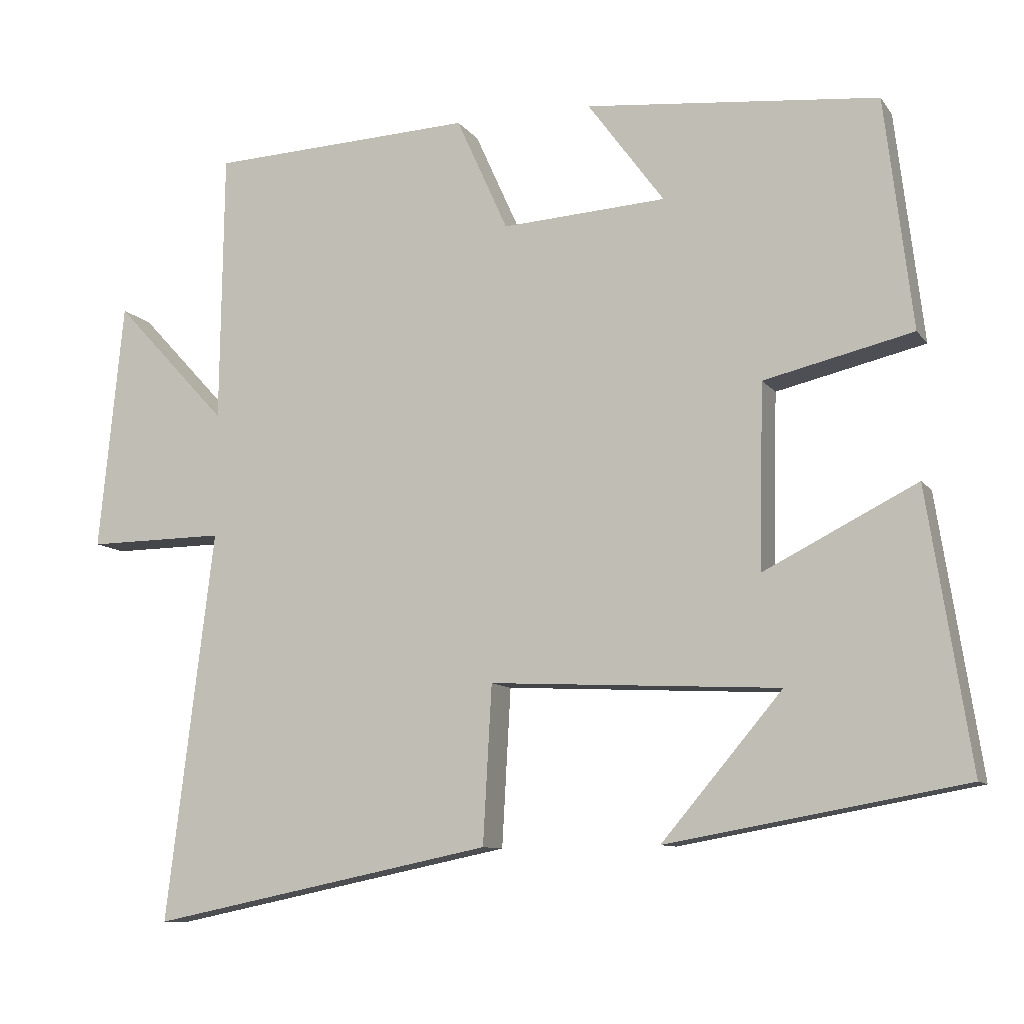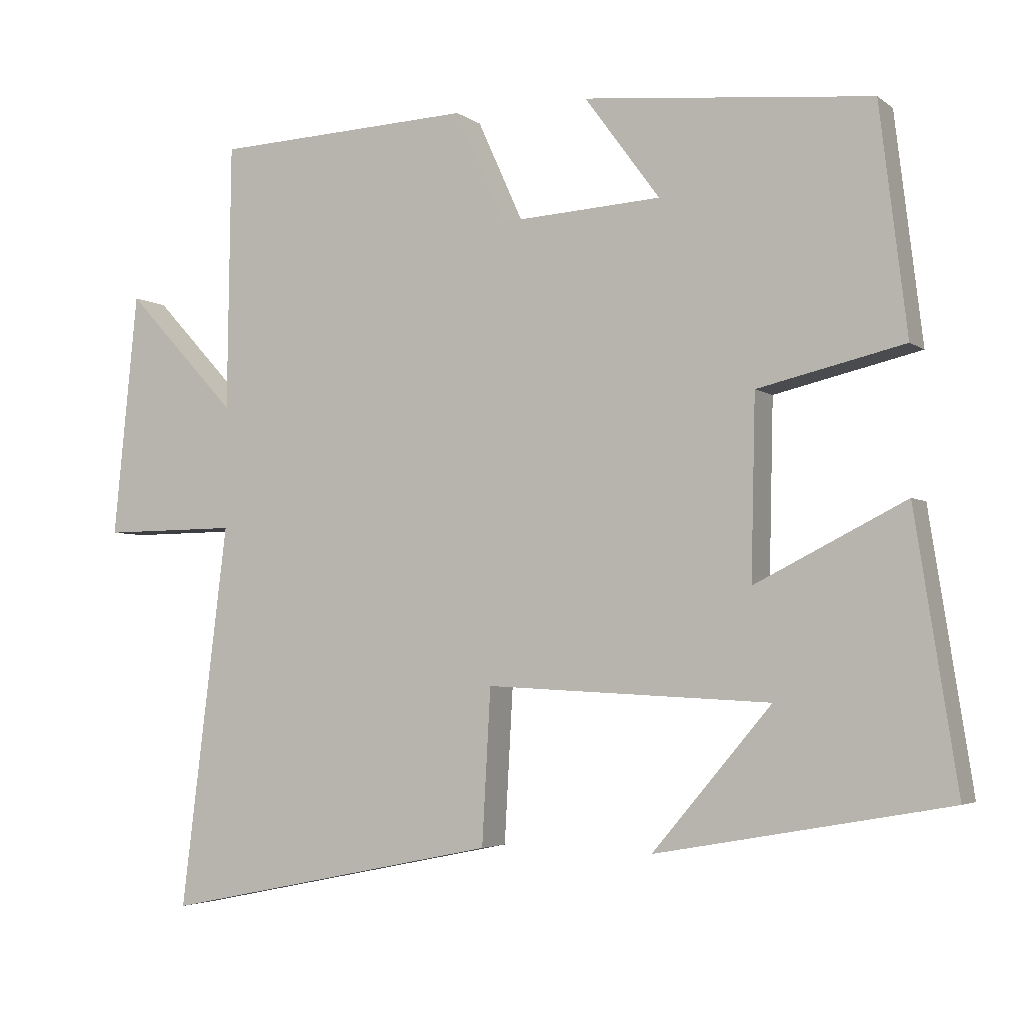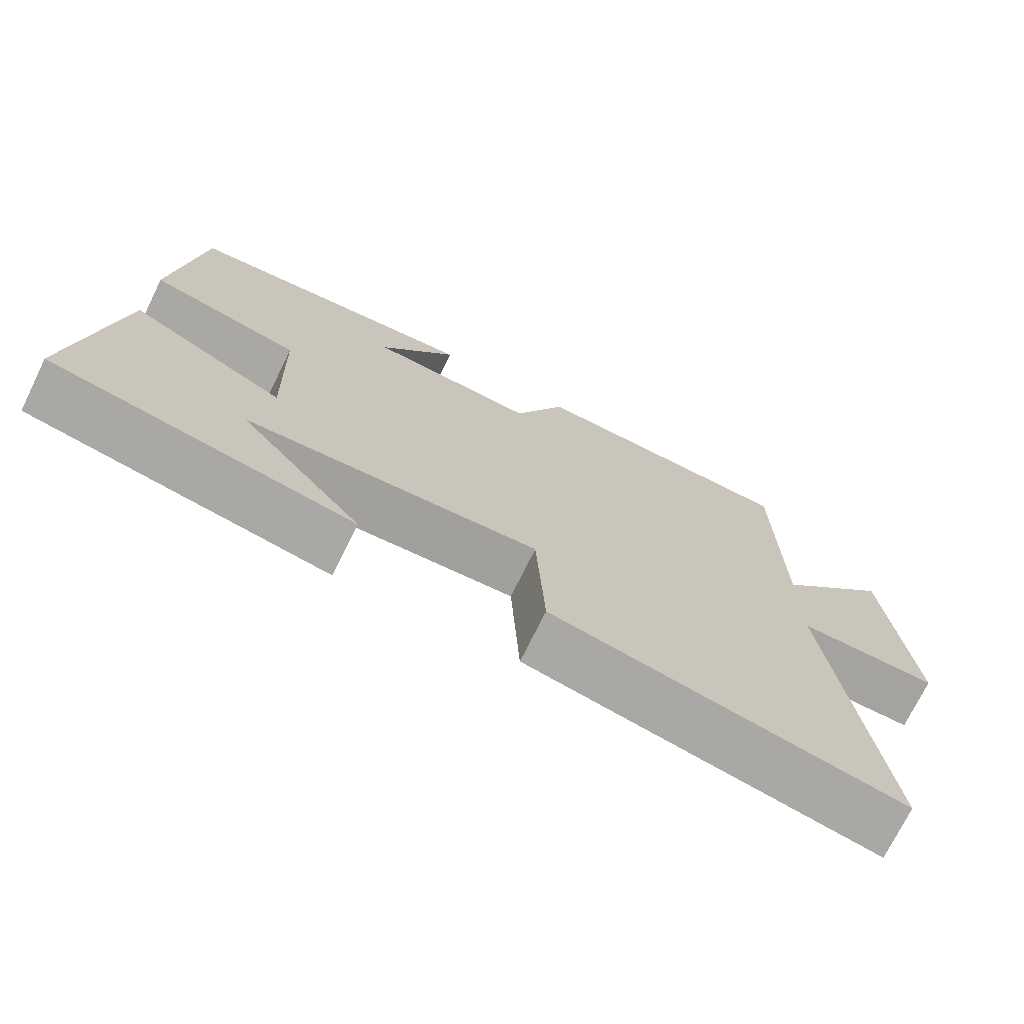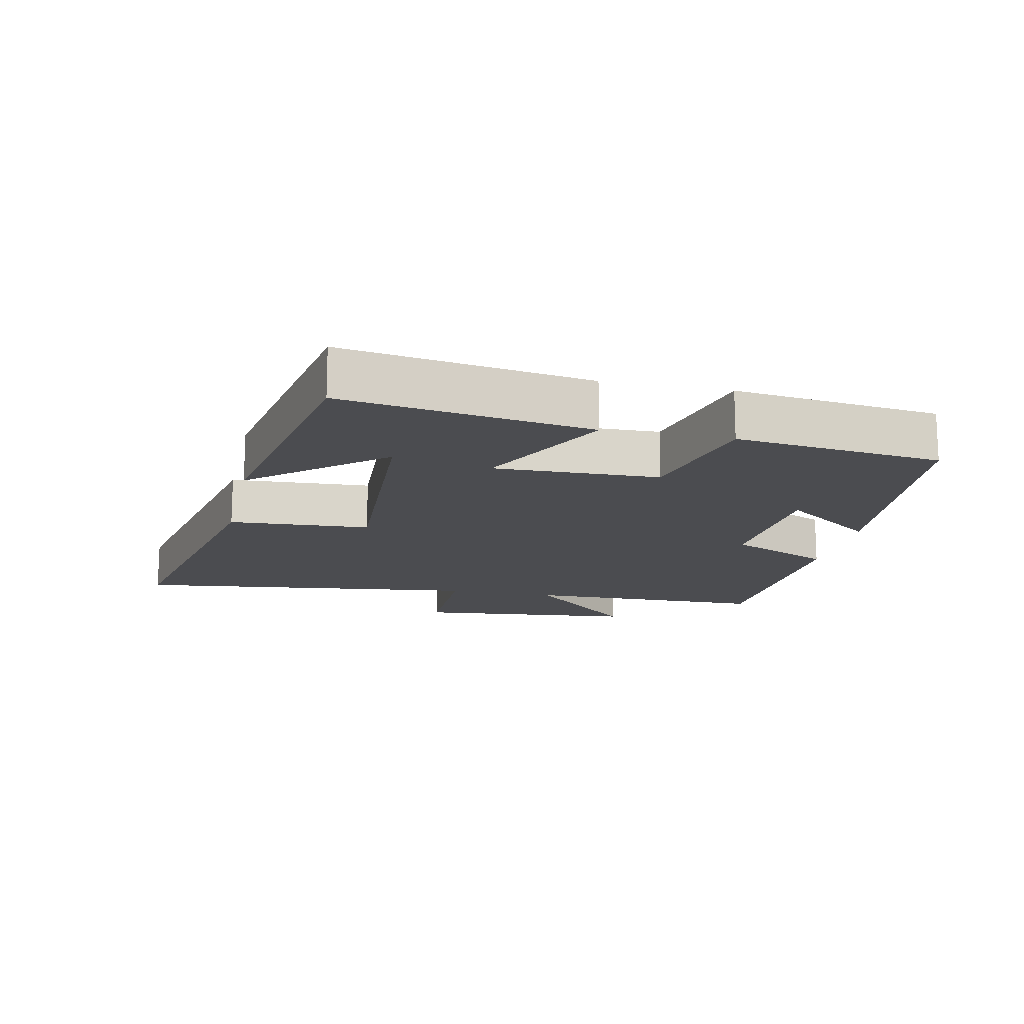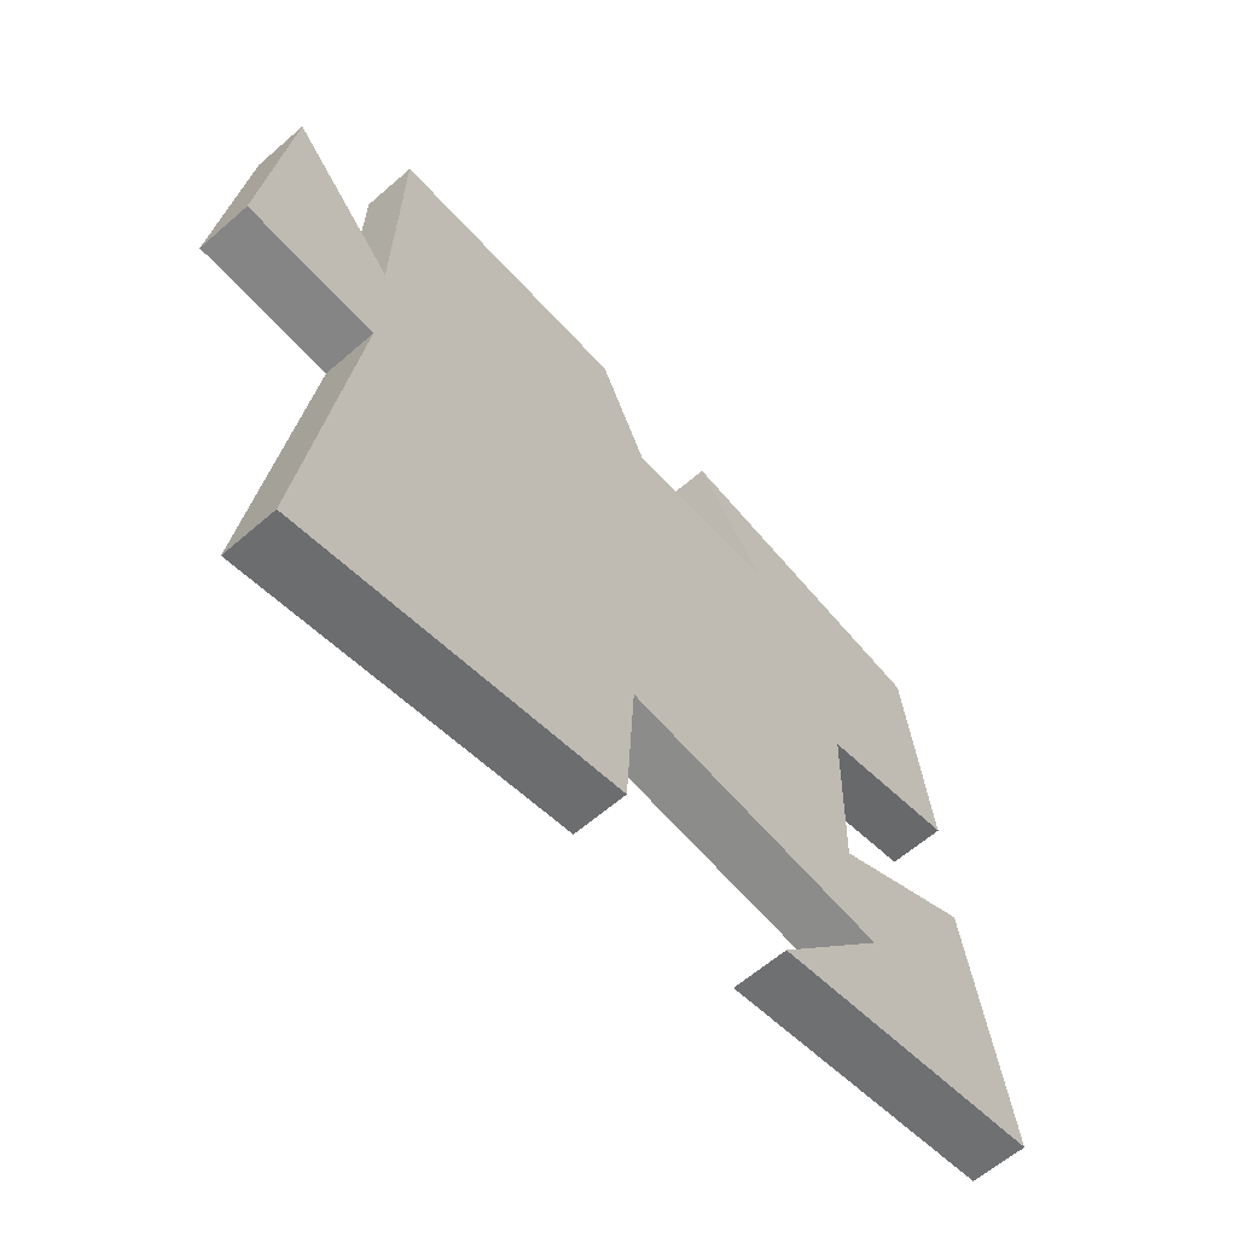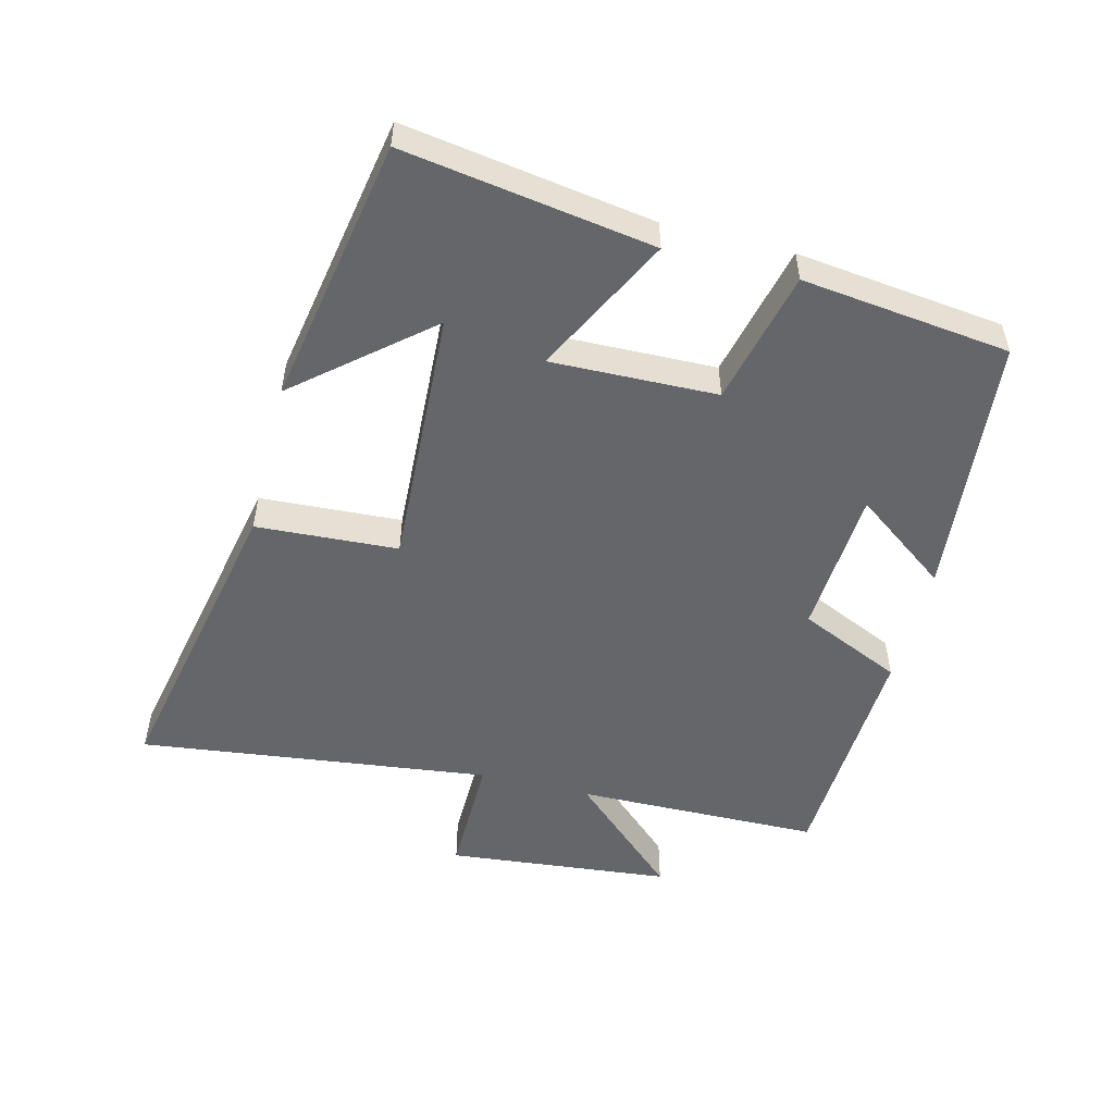
<metadata>
{"format":"obj","ext":"obj","renderer":"f3d","projection":"perspective","resolution":1024,"background":"white","views":[{"elev":-9.7,"azim":-159.0,"up":"+Z"},{"elev":-3.8,"azim":-154.6,"up":"+Z"},{"elev":-72.6,"azim":-26.1,"up":"+Z"},{"elev":-15.2,"azim":-102.1,"up":"+Y"},{"elev":-62.2,"azim":131.3,"up":"+Z"},{"elev":-51.9,"azim":-104.2,"up":"+Y"}]}
</metadata>
<code>
v -0.462 0.07 0.461
v -0.06 0.07 0.5
v -0.165 0.07 0.357
v 0.061 0.07 0.343
v 0.132 0.07 0.5
v 0.495 0.07 0.484
v 0.5 0.07 0.111
v 0.656 0.07 0.279
v 0.69 0.07 -0.063
v 0.5 0.07 -0.061
v 0.566 0.07 -0.597
v 0.093 0.07 -0.5
v 0.081 0.07 -0.284
v -0.317 0.07 -0.304
v -0.151 0.07 -0.5
v -0.559 0.07 -0.427
v -0.5 0.07 -0.049
v -0.29 0.07 -0.155
v -0.296 0.07 0.097
v -0.5 0.07 0.145
v -0.462 0 0.461
v -0.06 0 0.5
v -0.165 0 0.357
v 0.061 0 0.343
v 0.132 0 0.5
v 0.495 0 0.484
v 0.5 0 0.111
v 0.656 0 0.279
v 0.69 0 -0.063
v 0.5 0 -0.061
v 0.566 0 -0.597
v 0.093 0 -0.5
v 0.081 0 -0.284
v -0.317 0 -0.304
v -0.151 0 -0.5
v -0.559 0 -0.427
v -0.5 0 -0.049
v -0.29 0 -0.155
v -0.296 0 0.097
v -0.5 0 0.145
f 19 20 1
f 16 17 18
f 14 15 16
f 14 16 18
f 13 14 18
f 10 11 12 13
f 10 13 18 19
f 7 8 9 10
f 6 7 10
f 5 6 10
f 4 5 10
f 3 4 10 19
f 1 2 3
f 1 3 19
f 21 40 39
f 38 37 36
f 36 35 34
f 38 36 34
f 38 34 33
f 33 32 31 30
f 39 38 33 30
f 30 29 28 27
f 30 27 26
f 30 26 25
f 30 25 24
f 39 30 24 23
f 23 22 21
f 39 23 21
f 1 21 22 2
f 2 22 23 3
f 3 23 24 4
f 4 24 25 5
f 5 25 26 6
f 6 26 27 7
f 7 27 28 8
f 8 28 29 9
f 9 29 30 10
f 10 30 31 11
f 11 31 32 12
f 12 32 33 13
f 13 33 34 14
f 14 34 35 15
f 15 35 36 16
f 16 36 37 17
f 17 37 38 18
f 18 38 39 19
f 19 39 40 20
f 20 40 21 1

</code>
